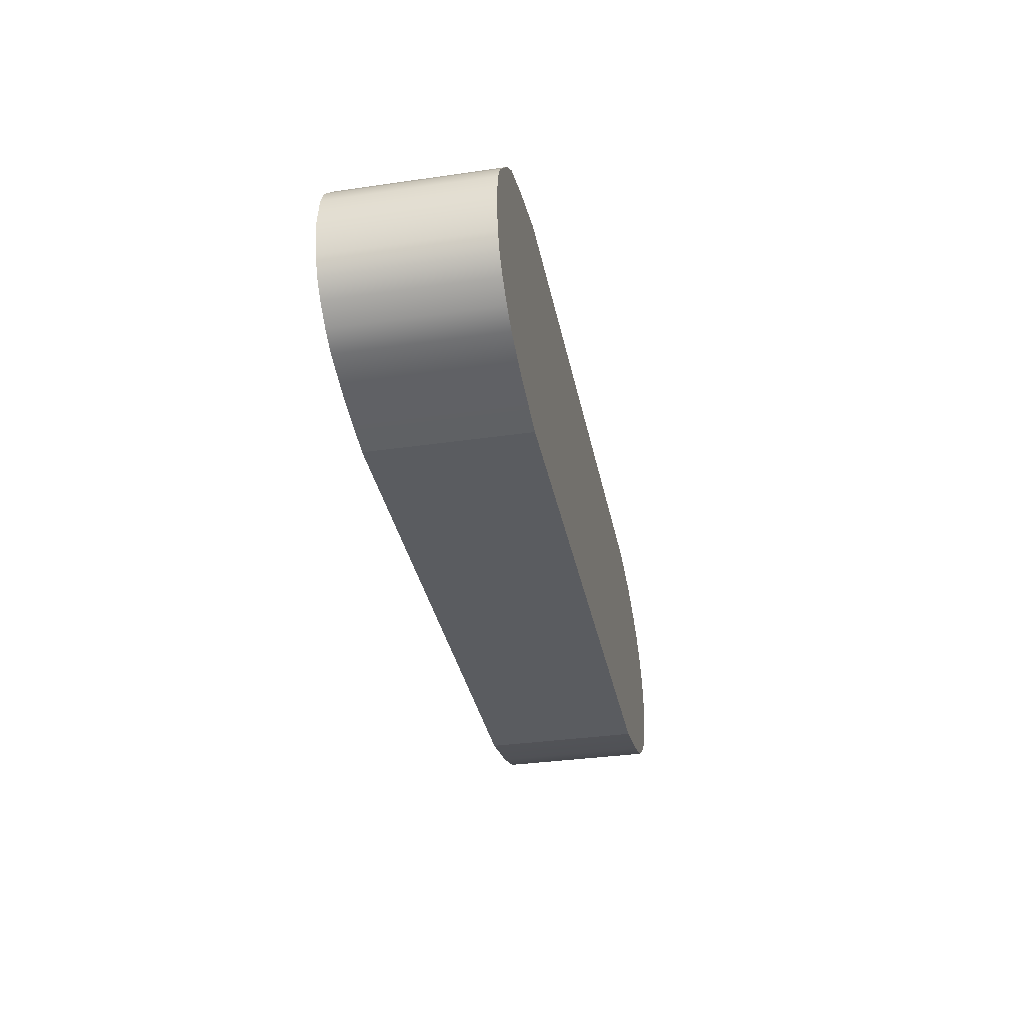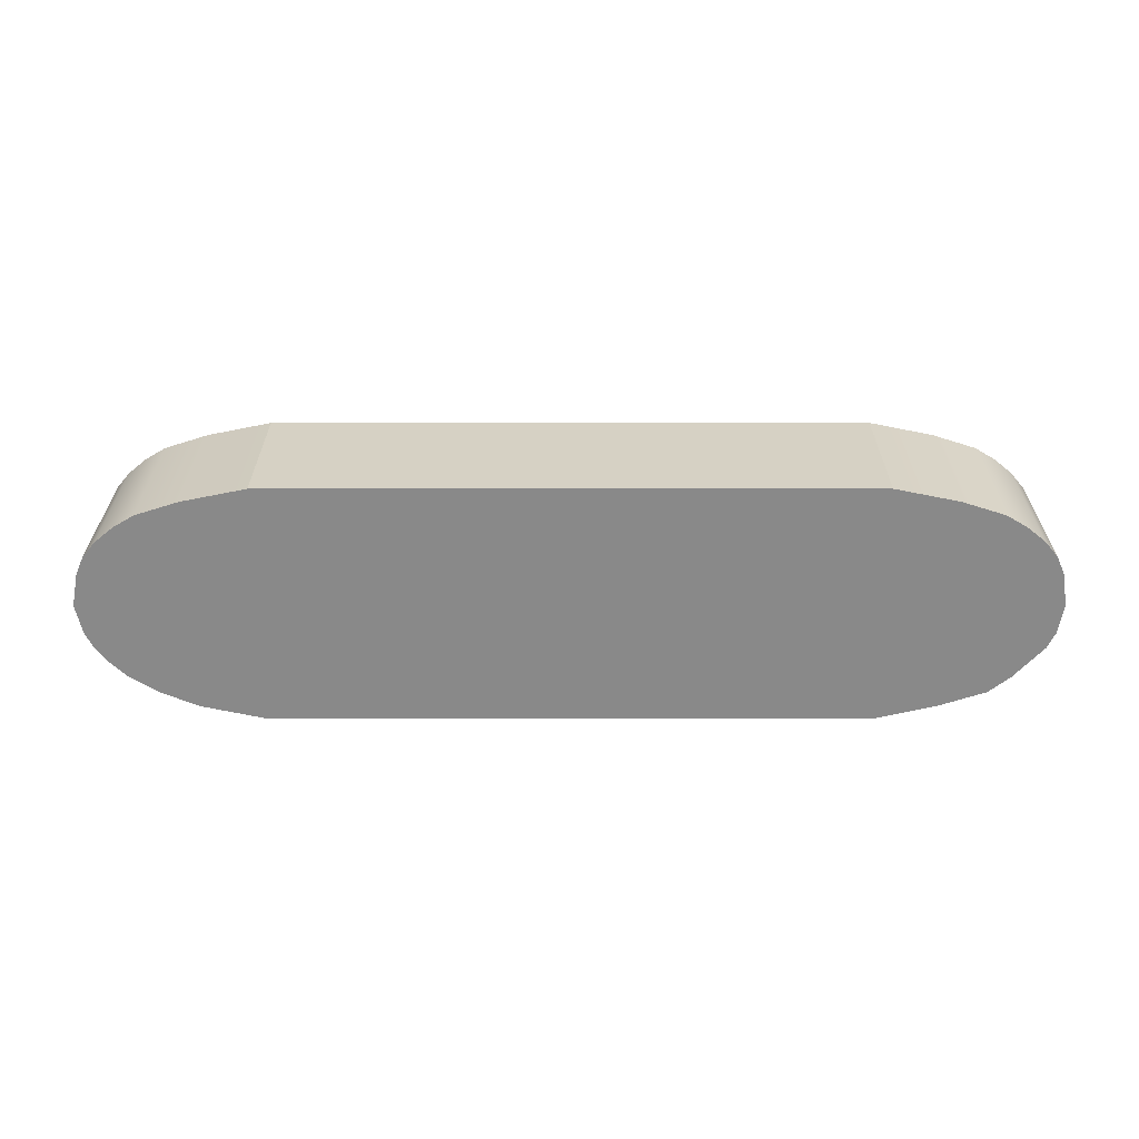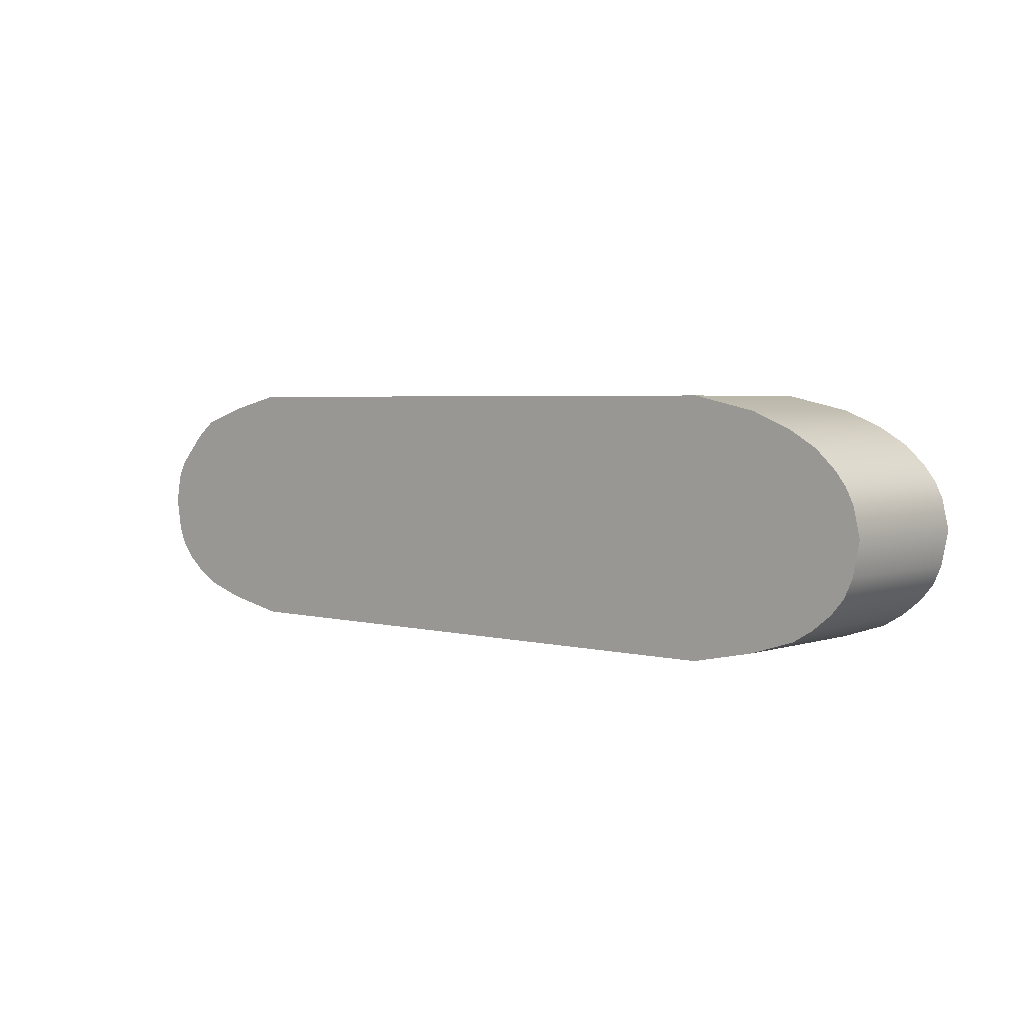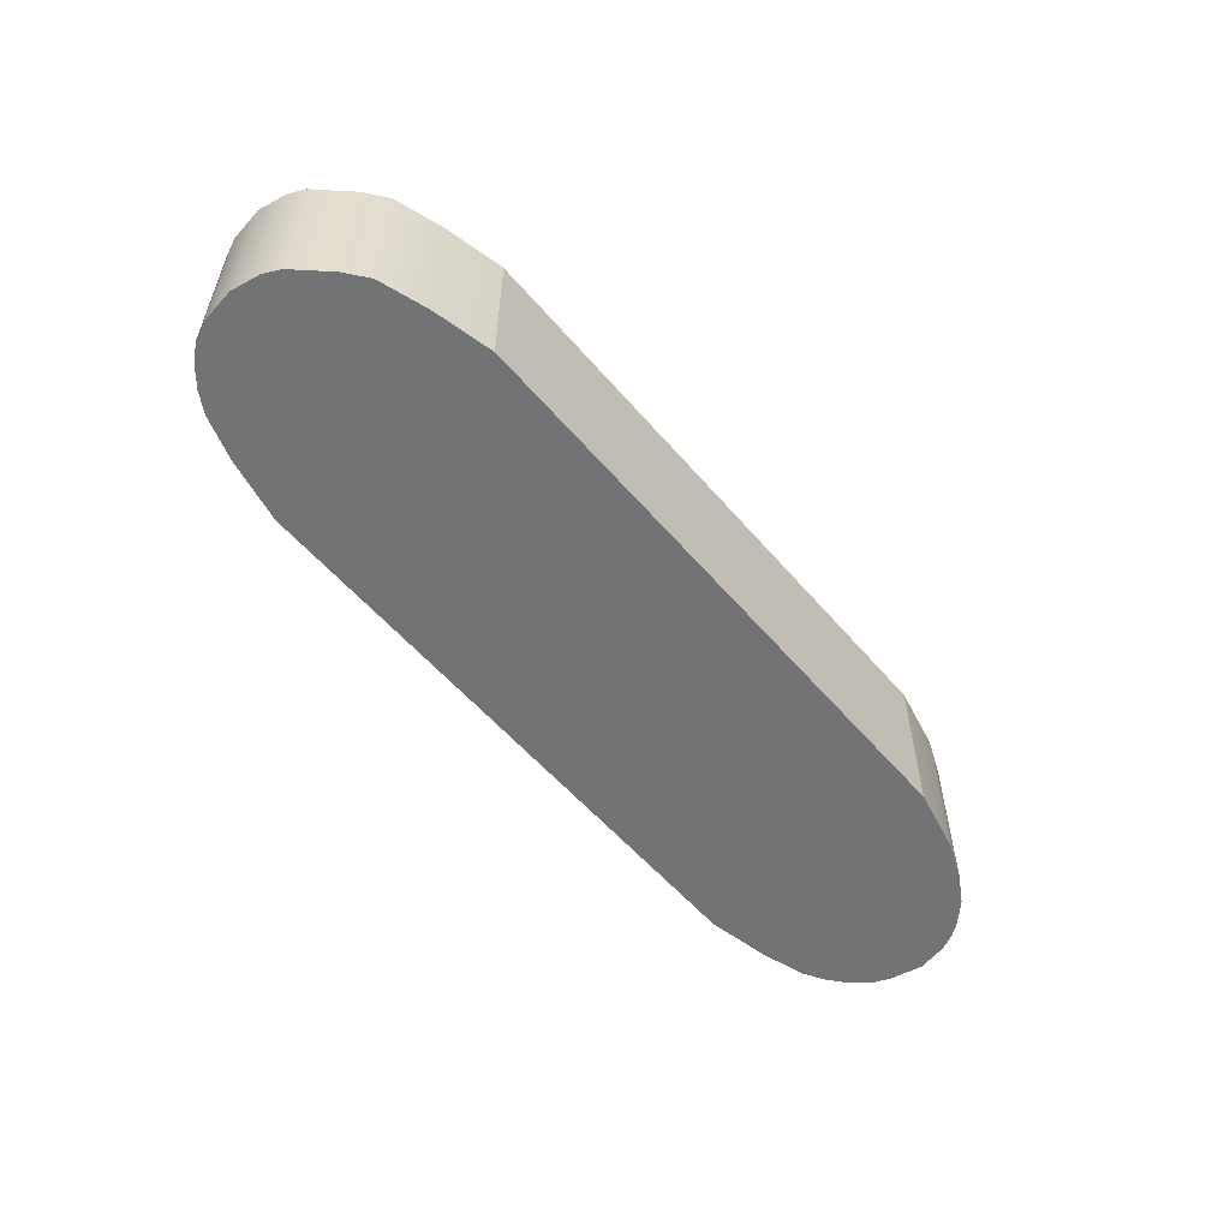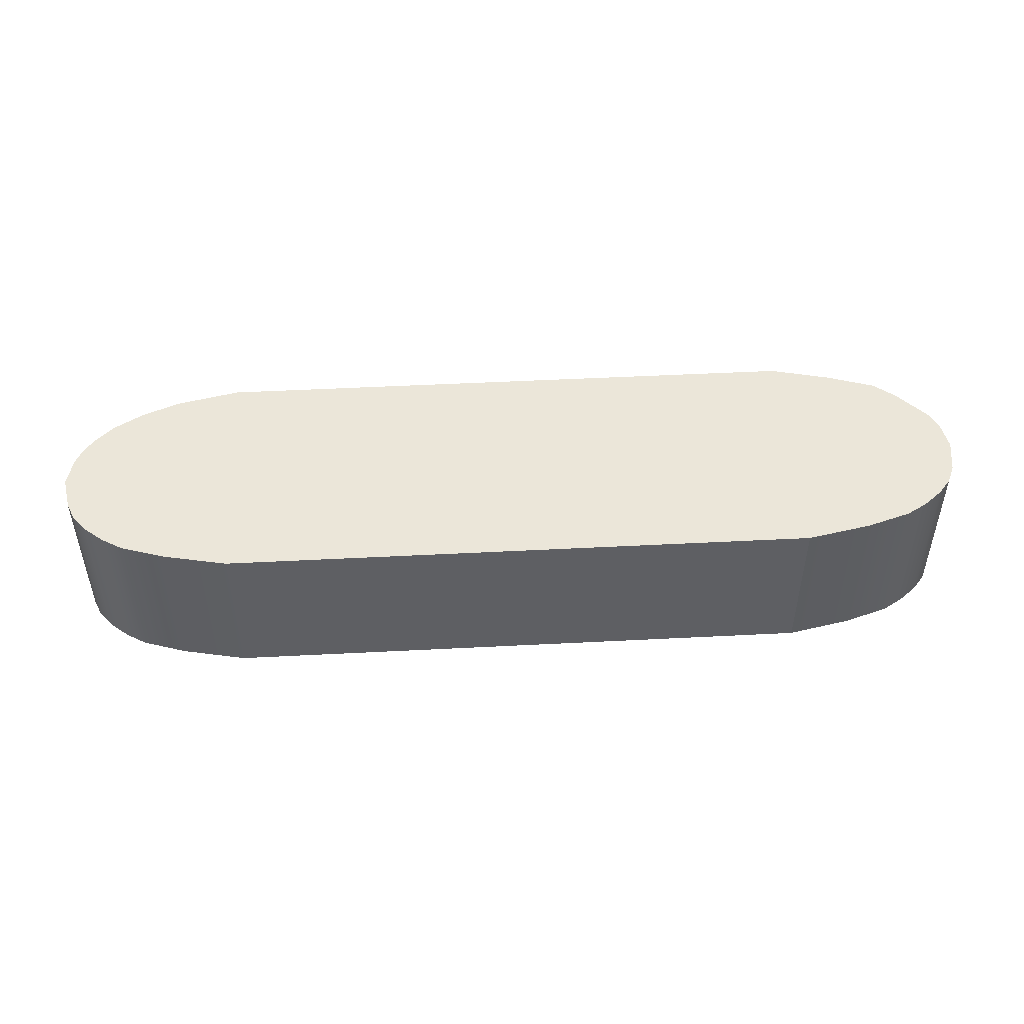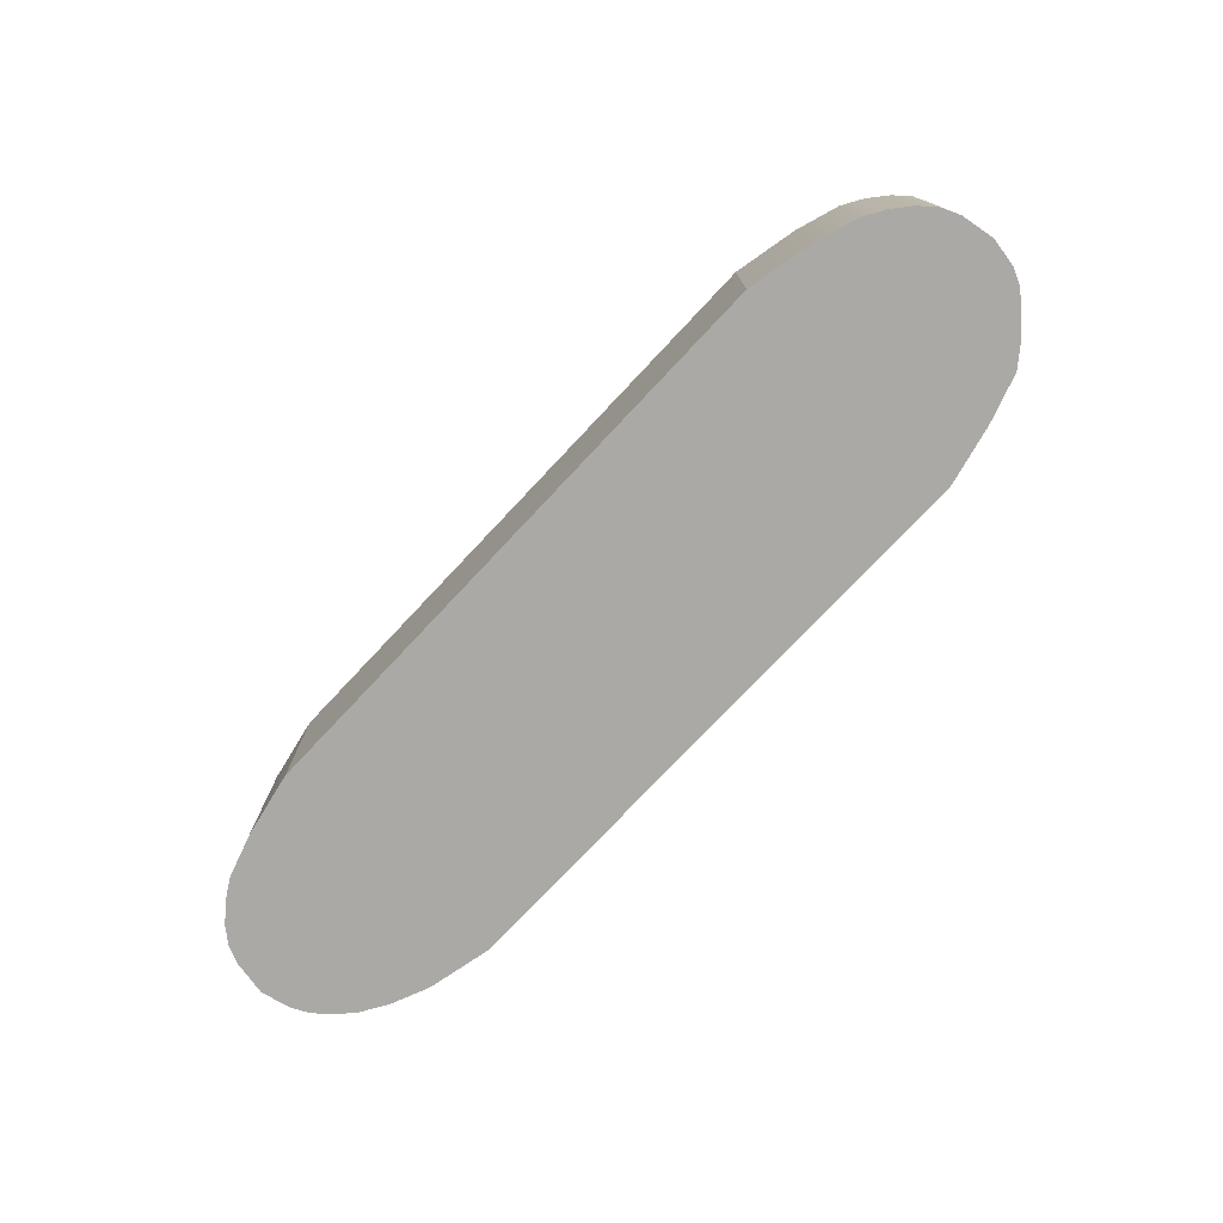
<metadata>
{"format":"obj","ext":"obj","renderer":"f3d","projection":"perspective","resolution":1024,"background":"white","views":[{"elev":-34.2,"azim":101.1,"up":"+Y"},{"elev":-63.2,"azim":0.0,"up":"+Z"},{"elev":3.5,"azim":-138.4,"up":"+Y"},{"elev":-55.8,"azim":129.8,"up":"+Z"},{"elev":48.4,"azim":-3.3,"up":"+Z"},{"elev":-75.5,"azim":46.8,"up":"+Z"}]}
</metadata>
<code>
g default
v -1.876 -0.7778 0.5
v 1.876 -0.7778 0.5
v -1.876 0.7778 0.5
v 1.876 0.7778 0.5
v -1.876 0.7778 -0.5
v 1.876 0.7778 -0.5
v -1.876 -0.7778 -0.5
v 1.876 -0.7778 -0.5
v -2.975 -0.008378 0.5
v 2.967 -0.008378 0.5
v 2.967 -0.008378 -0.5
v -2.975 -0.008378 -0.5
v -2.517 0.5892 -0.5
v 2.556 0.5892 -0.5
v 2.556 0.5892 0.5
v -2.517 0.5892 0.5
v -2.816 0.3658 0.5
v 2.802 0.3658 0.5
v 2.802 0.3658 -0.5
v -2.816 0.3658 -0.5
v -2.933 0.1759 0.5
v 2.933 0.1759 0.5
v 2.933 0.1759 -0.5
v -2.933 0.1759 -0.5
v -2.933 -0.2206 0.5
v 2.933 -0.2206 0.5
v 2.933 -0.2206 -0.5
v -2.933 -0.2206 -0.5
v -2.802 -0.4328 0.5
v 2.802 -0.4328 0.5
v 2.802 -0.4328 -0.5
v -2.802 -0.4328 -0.5
v -2.556 -0.606 0.5
v 2.556 -0.606 0.5
v 2.556 -0.606 -0.5
v -2.556 -0.606 -0.5
v -2.28 0.6883 -0.5
v 2.254 0.6883 -0.5
v 2.254 0.6883 0.5
v -2.28 0.6883 0.5
v -2.28 -0.6947 0.5
v 2.28 -0.6947 0.5
v 2.28 -0.6947 -0.5
v -2.28 -0.6947 -0.5
v -2.692 0.4835 -0.5
v 2.692 0.4835 -0.5
v 2.692 0.4835 0.5
v -2.692 0.4835 0.5
v 2.684 -0.5301 -0.5
v 2.684 -0.5301 0.5
v -2.684 -0.5301 0.5
v -2.684 -0.5301 -0.5
v 2.883 0.2783 -0.5
v 2.883 0.2783 0.5
v -2.883 0.2783 0.5
v -2.883 0.2783 -0.5
v 2.883 -0.3354 -0.5
v 2.883 -0.3354 0.5
v -2.883 -0.3354 0.5
v -2.883 -0.3354 -0.5
g pCube1
f 17 18 47 48
f 3 4 6 5
f 45 46 19 20
f 7 8 2 1
f 18 19 46 47
f 20 17 48 45
f 25 26 10 9
f 26 27 11 10
f 12 11 27 28
f 28 25 9 12
f 37 38 14 13
f 15 14 38 39
f 16 15 39 40
f 13 16 40 37
f 21 22 54 55
f 22 23 53 54
f 56 53 23 24
f 24 21 55 56
f 9 10 22 21
f 10 11 23 22
f 24 23 11 12
f 12 9 21 24
f 29 30 58 59
f 30 31 57 58
f 60 57 31 32
f 32 29 59 60
f 33 34 50 51
f 34 35 49 50
f 52 49 35 36
f 36 33 51 52
f 41 42 34 33
f 42 43 35 34
f 36 35 43 44
f 44 41 33 36
f 5 6 38 37
f 39 38 6 4
f 40 39 4 3
f 37 40 3 5
f 1 2 42 41
f 2 8 43 42
f 44 43 8 7
f 7 1 41 44
f 13 14 46 45
f 47 46 14 15
f 48 47 15 16
f 45 48 16 13
f 50 49 31 30
f 51 50 30 29
f 52 51 29 32
f 32 31 49 52
f 54 53 19 18
f 55 54 18 17
f 56 55 17 20
f 20 19 53 56
f 58 57 27 26
f 59 58 26 25
f 60 59 25 28
f 28 27 57 60

</code>
